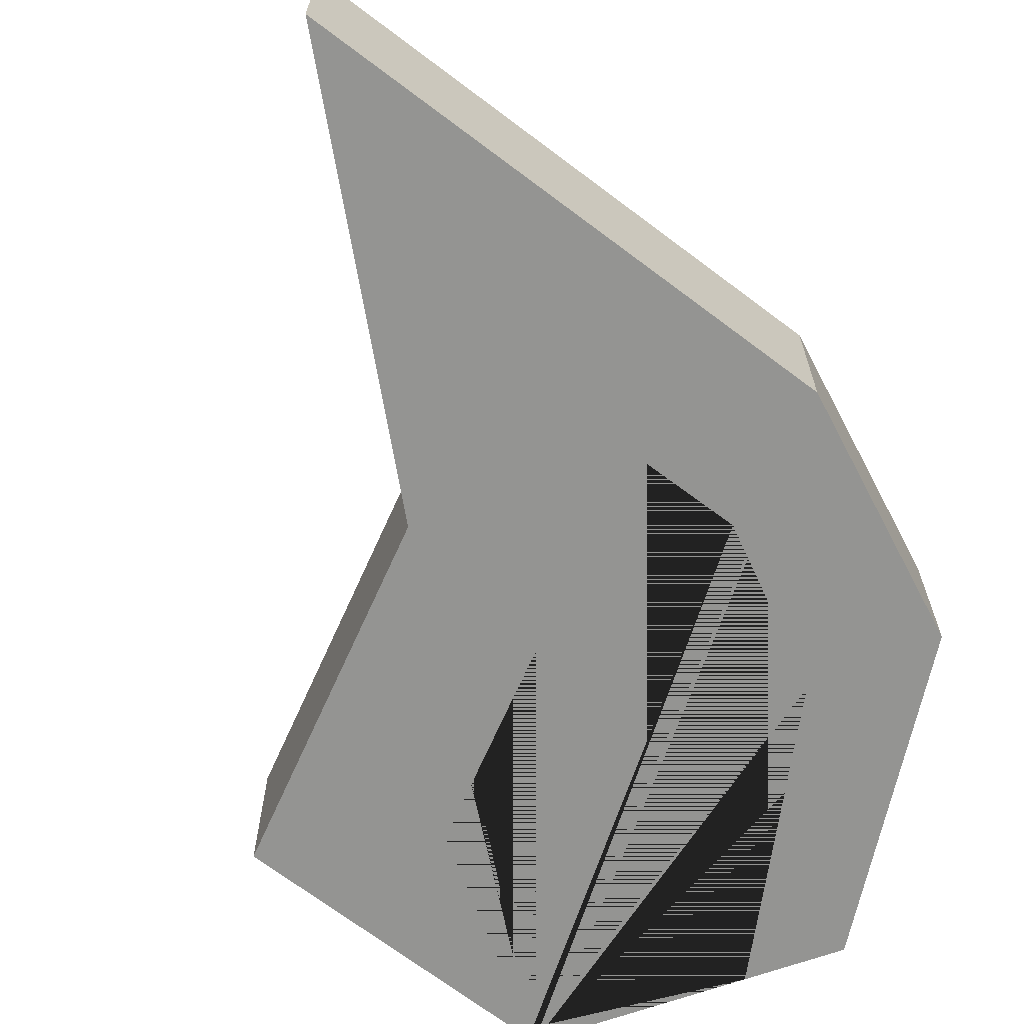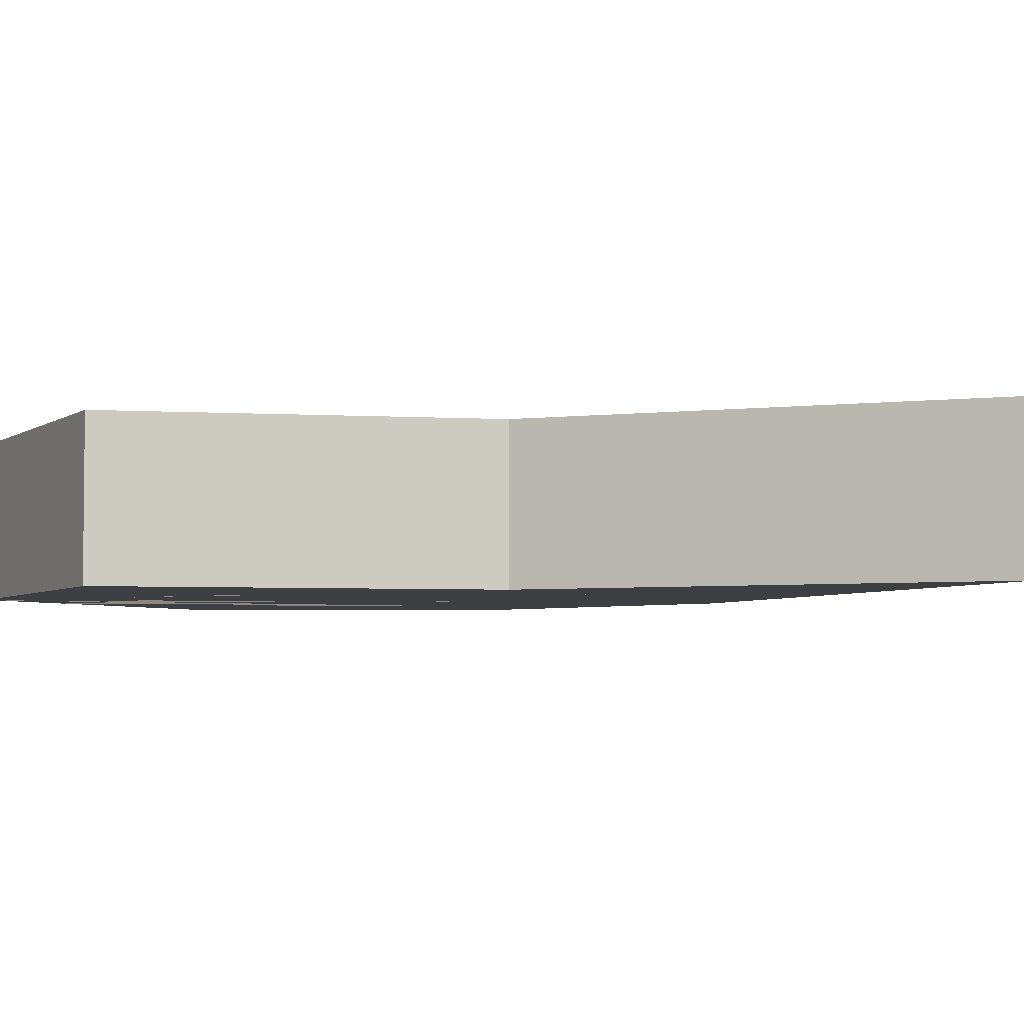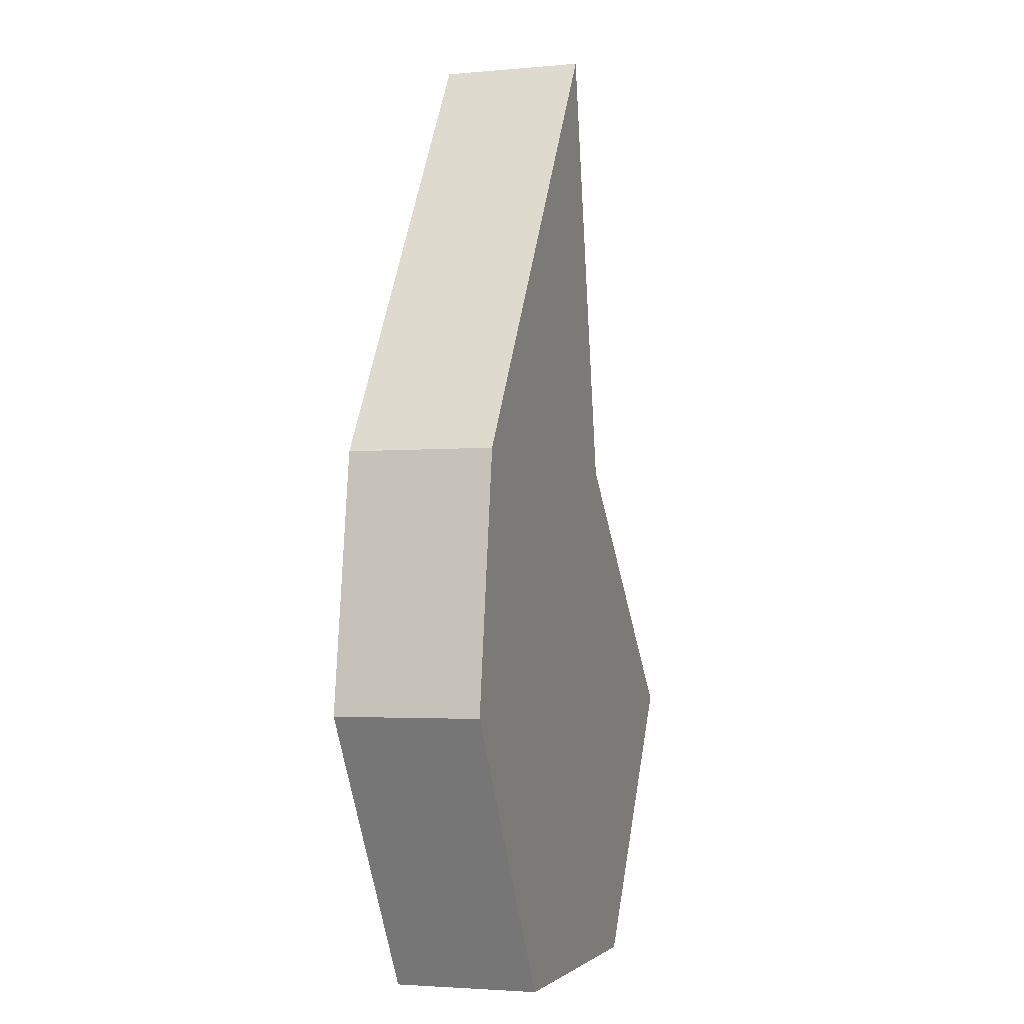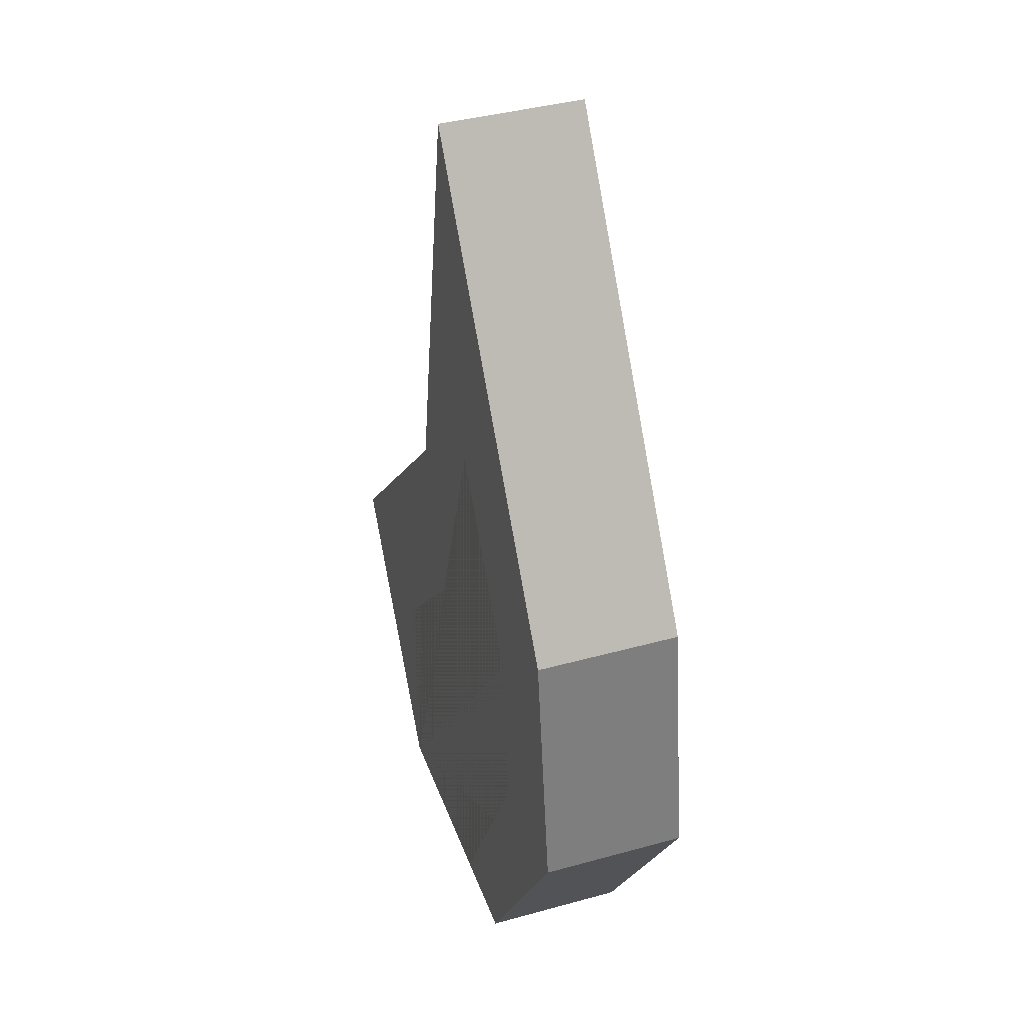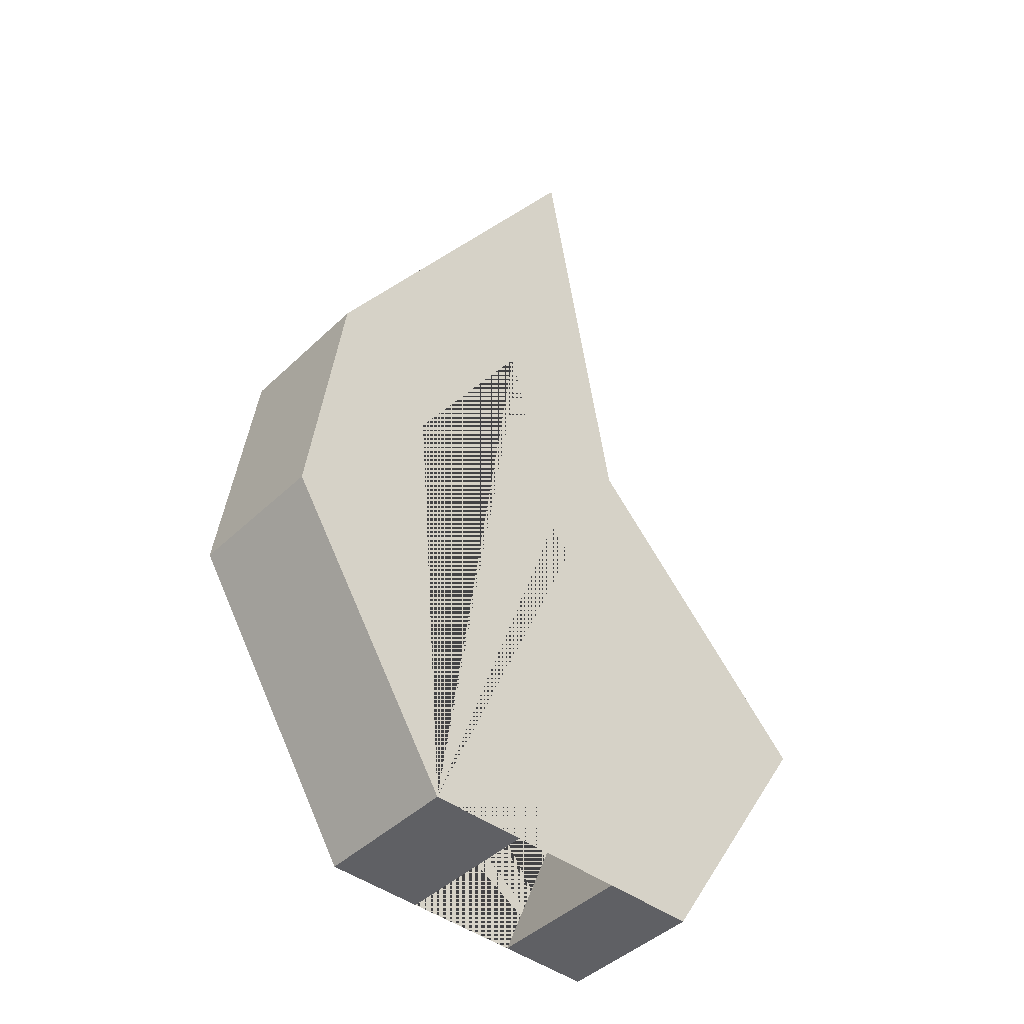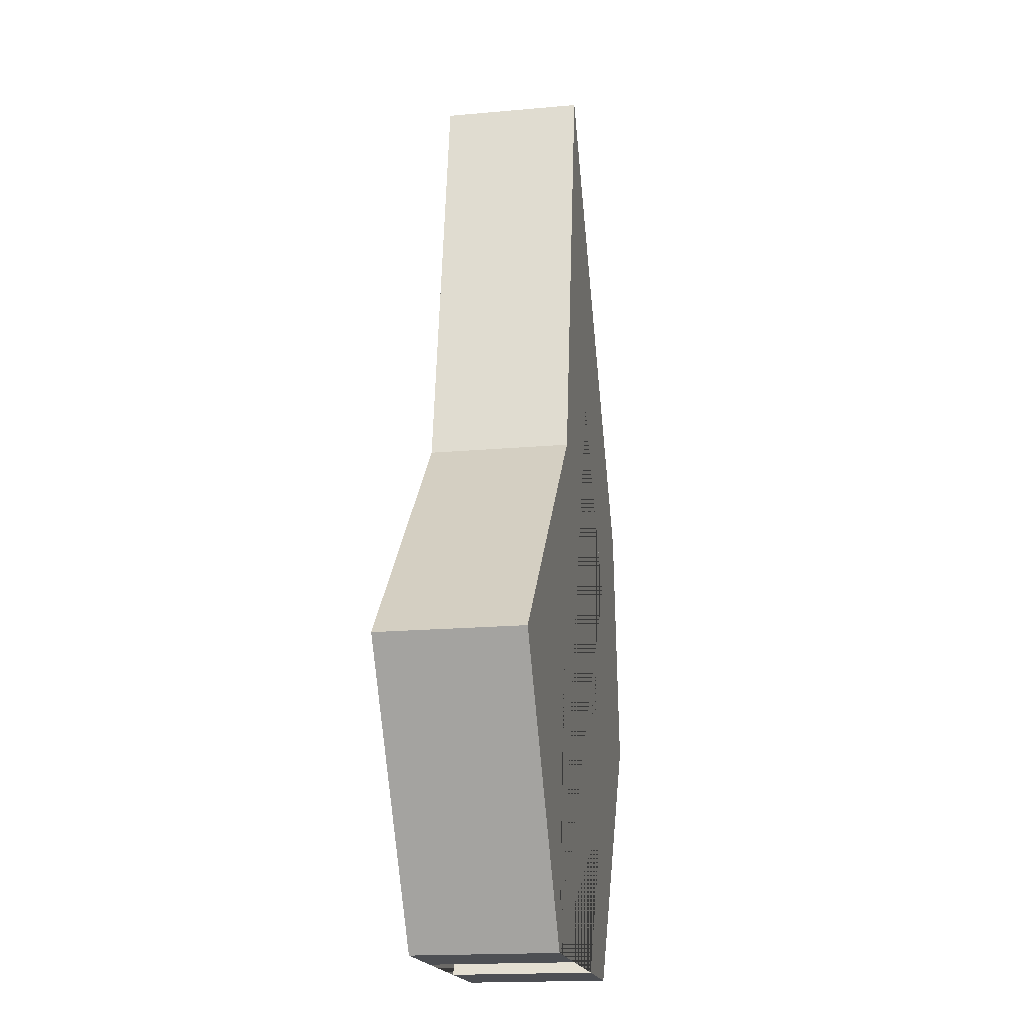
<metadata>
{"format":"obj","ext":"obj","renderer":"f3d","projection":"perspective","resolution":1024,"background":"white","views":[{"elev":-66.9,"azim":-160.4,"up":"+Z"},{"elev":-4.2,"azim":122.3,"up":"+Z"},{"elev":-2.9,"azim":-72.2,"up":"+Y"},{"elev":39.4,"azim":-109.0,"up":"+Y"},{"elev":-43.2,"azim":-41.6,"up":"+Y"},{"elev":-17.5,"azim":100.2,"up":"+Y"}]}
</metadata>
<code>
v -0.2085 -0.6691 -0.1
v -0.2085 -0.6691 0.1
v -0.396 0.06315 -0.1
v -0.396 0.06315 0.1
v 0.1074 0.06315 -0.1
v 0.1074 0.06315 0.1
v 0.2078 -0.6691 -0.1
v 0.2078 -0.6691 0.1
v -0.000378 0.6691 -0.1
v -0.000378 0.6691 0.1
v 0.4458 -0.2914 0.1
v 0.4458 -0.2914 -0.1
v -0.4458 -0.2861 0.1
v -0.4458 -0.2861 -0.1
v 0.08028 -0.6691 0.1
v 0.08028 -0.6691 -0.1
v -0.07665 -0.6691 0.1
v -0.07665 -0.6691 -0.1
v -0.2739 -0.2967 0.1
v -0.2538 -0.06317 0.1
v -0.08765 0.1906 0.1
v -0.01257 -0.1062 0.1
v 0.2108 -0.3461 0.1
v 0.2108 -0.3461 -0.1
v -0.01257 -0.1062 -0.1
v -0.08765 0.1906 -0.1
v -0.2538 -0.06317 -0.1
v -0.2739 -0.2967 -0.1
f 1 2 13 14
f 9 10 6 5
f 5 6 11 12
f 7 8 15 16
f 2 17 19 20 21 22 23 15 8 11 6 10 4 13
f 7 16 24 25 26 27 28 18 1 14 3 9 5 12
f 3 4 10 9
f 12 11 8 7
f 14 13 4 3
f 18 17 2 1
f 25 22 21 26
f 28 19 17 18
f 27 20 19 28
f 26 21 20 27
f 16 15 23 24
f 24 23 22 25

</code>
